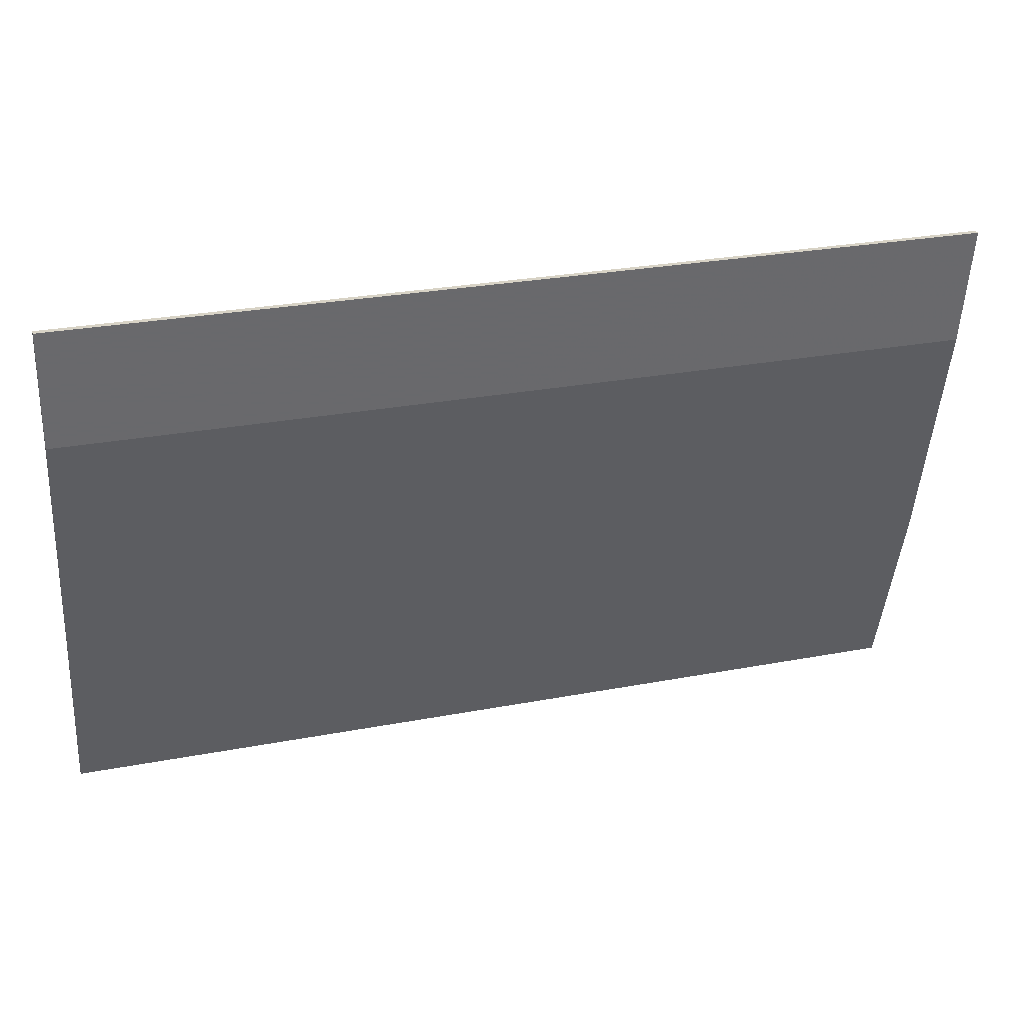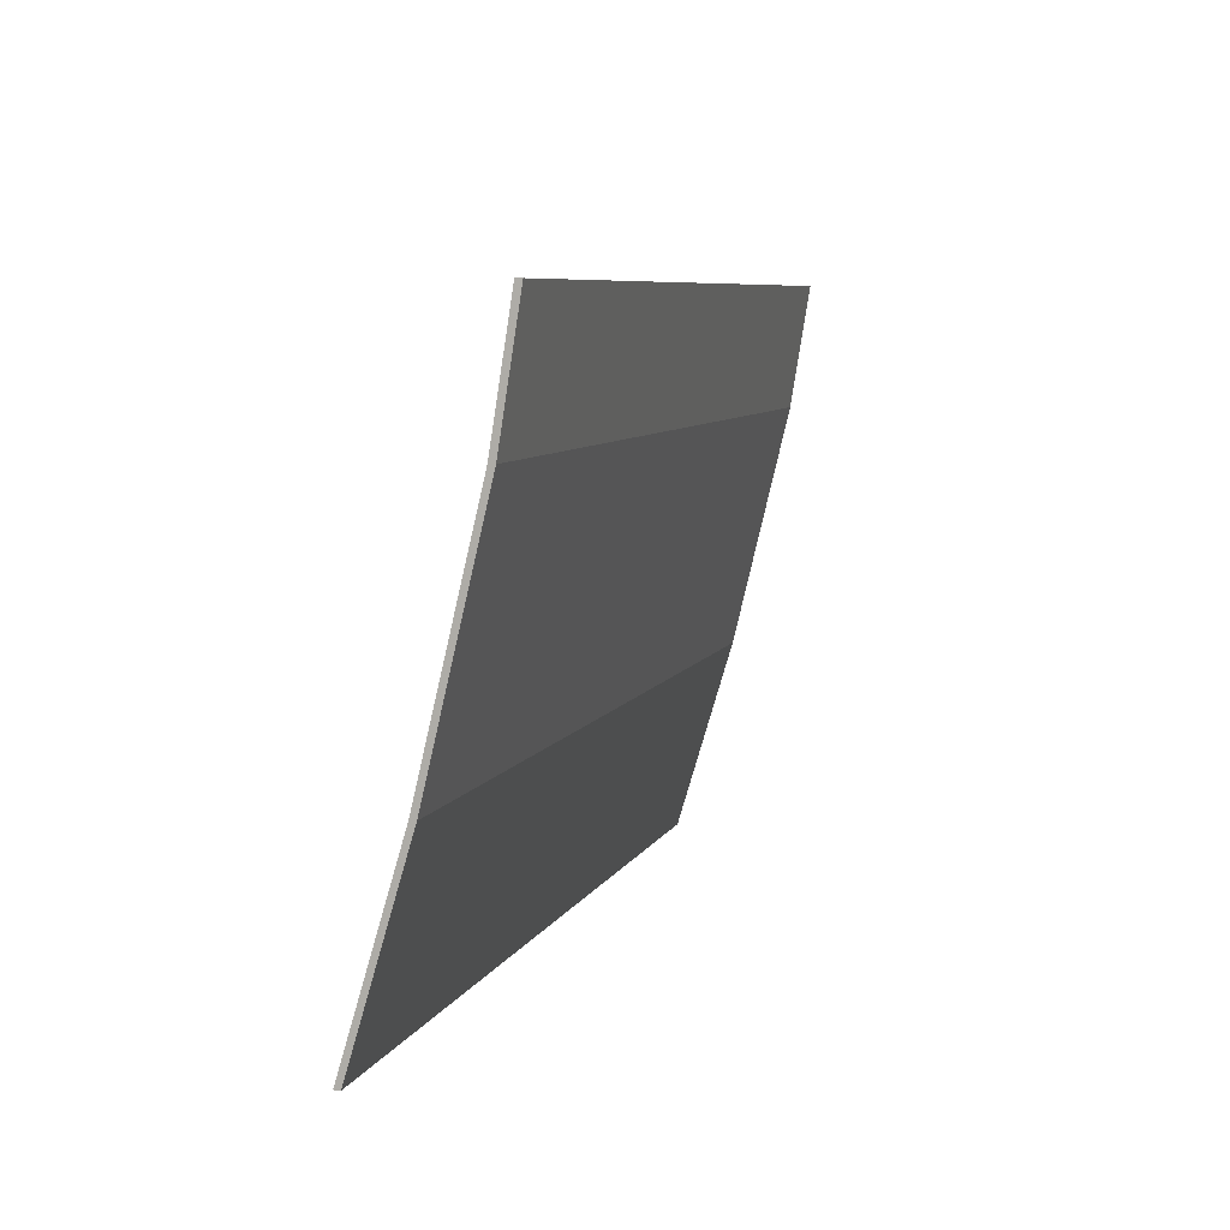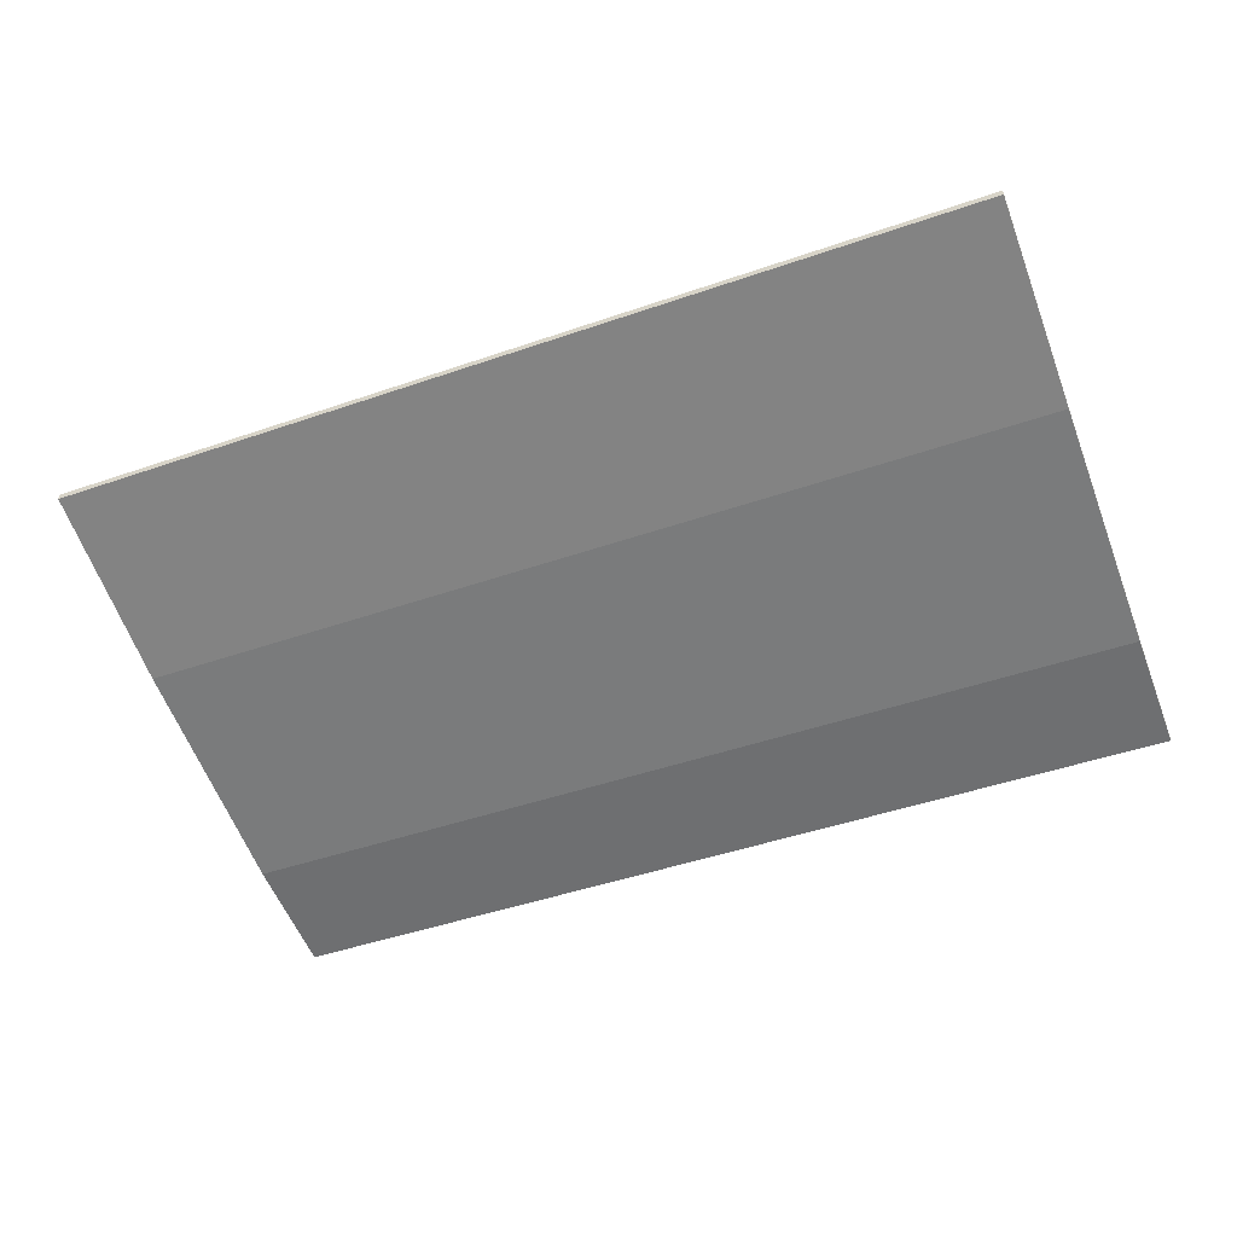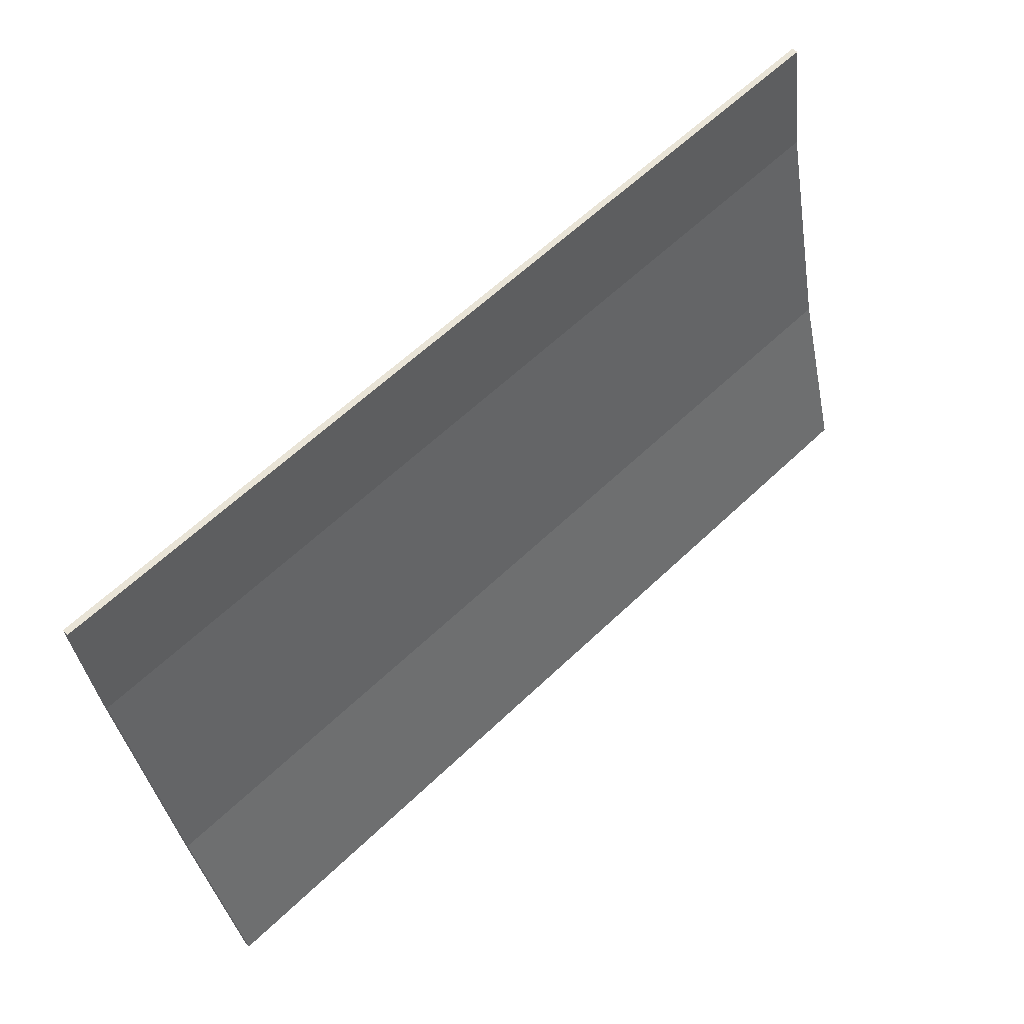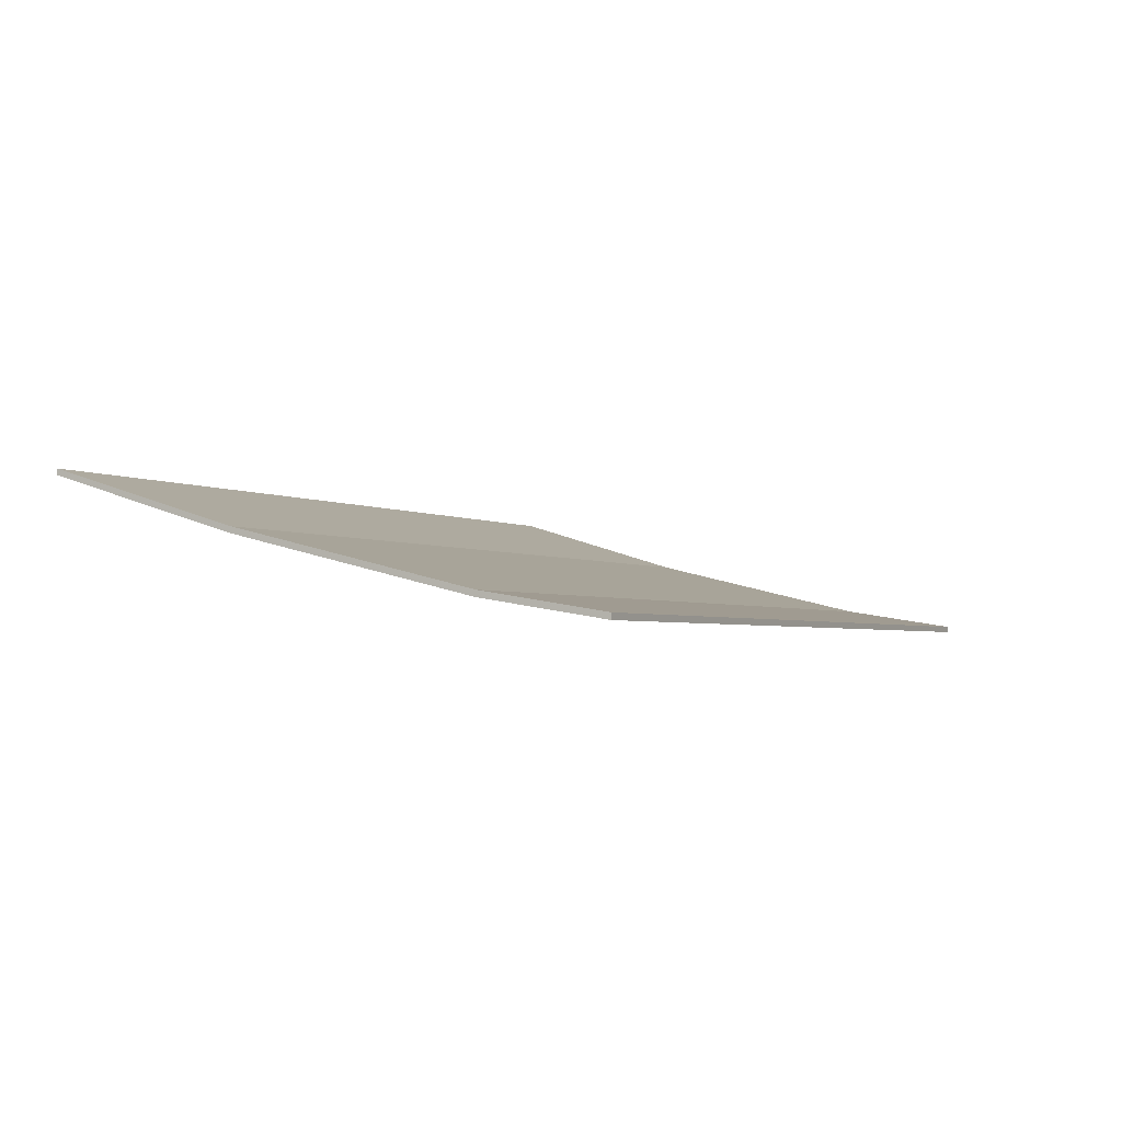
<metadata>
{"format":"obj","ext":"obj","renderer":"f3d","projection":"perspective","resolution":1024,"background":"white","views":[{"elev":28.0,"azim":-16.1,"up":"+Z"},{"elev":7.3,"azim":-73.7,"up":"+Z"},{"elev":-46.4,"azim":-158.5,"up":"+Y"},{"elev":61.2,"azim":135.8,"up":"+Z"},{"elev":-2.7,"azim":-62.7,"up":"+Y"}]}
</metadata>
<code>
v -0.9375 0.13 -2.5
v 0.9375 0.13 -2.5
v 0.9375 0.25 -3
v -0.9375 0.25 -3
v -0.9375 0.09 -2.25
v 0.9375 0.09 -2.25
v 0.9375 0.13 -2.5
v -0.9375 0.13 -2.5
v -0.9375 0.25 -3
v 0.9375 0.25 -3
v 0.9375 0.37 -3.4
v -0.9375 0.37 -3.4
v 0.9375 0.09 -2.25
v 0.9375 0.0775 -2.25
v 0.9375 0.1175 -2.5
v 0.9375 0.13 -2.5
v 0.9375 0.13 -2.5
v 0.9375 0.1175 -2.5
v 0.9375 0.2375 -3
v 0.9375 0.25 -3
v 0.9375 0.37 -3.4
v 0.9375 0.25 -3
v 0.9375 0.2375 -3
v 0.9375 0.3575 -3.4
v -0.9375 0.37 -3.4
v 0.9375 0.37 -3.4
v 0.9375 0.3575 -3.4
v -0.9375 0.3575 -3.4
v -0.9375 0.25 -3
v -0.9375 0.37 -3.4
v -0.9375 0.3575 -3.4
v -0.9375 0.2375 -3
v -0.9375 0.13 -2.5
v -0.9375 0.25 -3
v -0.9375 0.2375 -3
v -0.9375 0.1175 -2.5
v -0.9375 0.09 -2.25
v -0.9375 0.13 -2.5
v -0.9375 0.1175 -2.5
v -0.9375 0.0775 -2.25
v -0.9375 0.09 -2.25
v -0.9375 0.0775 -2.25
v 0.9375 0.0775 -2.25
v 0.9375 0.09 -2.25
v 0.9375 0.0775 -2.25
v 0.34 0.1151 -2.485
v 0.51 0.1151 -2.485
v 0.068 0.1955 -2.825
v 0.1913 0.1955 -2.825
v 0.1767 0.1779 -2.752
v 0.06285 0.1893 -2.799
v 0.0481 0.184 -2.777
v 0.06285 0.1893 -2.799
v 0.1767 0.1779 -2.752
v 0.1353 0.163 -2.69
v 0.0481 0.184 -2.777
v 0.1353 0.163 -2.69
v 0.0732 0.1531 -2.648
v 0.026 0.1804 -2.762
v 0.026 0.1804 -2.762
v 0.0732 0.1531 -2.648
v 0 0.1496 -2.634
v 0 0.1792 -2.757
v 0.1913 0.1955 -2.825
v 0.3248 0.1771 -2.748
v 0.3141 0.1643 -2.695
v 0.1767 0.1779 -2.752
v 0.1767 0.1779 -2.752
v 0.3141 0.1643 -2.695
v 0.2404 0.1378 -2.585
v 0.1353 0.163 -2.69
v 0.1353 0.163 -2.69
v 0.2404 0.1378 -2.585
v 0.1301 0.1201 -2.511
v 0.0732 0.1531 -2.648
v 0.85 0.1955 -2.825
v 0.595 0.1771 -2.748
v 0.3248 0.1771 -2.748
v 0.1913 0.1955 -2.825
v 0.51 0.287 -3.165
v 0.34 0.287 -3.165
v 0.9375 0.3575 -3.4
v 0.9375 0.3575 -3.4
v 0.34 0.287 -3.165
v 0.1301 0.2792 -3.139
v 0 0.287 -3.165
v 0.2404 0.2571 -3.065
v 0.1301 0.2792 -3.139
v 0.34 0.287 -3.165
v 0.1767 0.2131 -2.898
v 0.1913 0.1955 -2.825
v 0.068 0.1955 -2.825
v 0.06285 0.2017 -2.851
v 0.1767 0.2131 -2.898
v 0.06285 0.2017 -2.851
v 0.0481 0.207 -2.873
v 0.1353 0.228 -2.96
v 0.07575 0.2375 -3
v 0.1353 0.228 -2.96
v 0.0481 0.207 -2.873
v 0.026 0.2106 -2.888
v 0.3141 0.2267 -2.955
v 0.3248 0.2139 -2.901
v 0.1913 0.1955 -2.825
v 0.1767 0.2131 -2.898
v 0.3248 0.2139 -2.901
v 0.595 0.2139 -2.901
v 0.85 0.1955 -2.825
v 0.1913 0.1955 -2.825
v -0.9375 0.0775 -2.25
v -0.51 0.1151 -2.485
v -0.34 0.1151 -2.485
v -0.1767 0.1779 -2.752
v -0.1913 0.1955 -2.825
v -0.068 0.1955 -2.825
v -0.06285 0.1893 -2.799
v -0.1767 0.1779 -2.752
v -0.06285 0.1893 -2.799
v -0.0481 0.184 -2.777
v -0.1353 0.163 -2.69
v -0.0732 0.1531 -2.648
v -0.1353 0.163 -2.69
v -0.0481 0.184 -2.777
v -0.026 0.1804 -2.762
v 0 0.1496 -2.634
v -0.0732 0.1531 -2.648
v -0.026 0.1804 -2.762
v 0 0.1792 -2.757
v -0.3141 0.1643 -2.695
v -0.3248 0.1771 -2.748
v -0.1913 0.1955 -2.825
v -0.1767 0.1779 -2.752
v -0.2404 0.1378 -2.585
v -0.3141 0.1643 -2.695
v -0.1767 0.1779 -2.752
v -0.1353 0.163 -2.69
v -0.1301 0.1201 -2.511
v -0.2404 0.1378 -2.585
v -0.1353 0.163 -2.69
v -0.0732 0.1531 -2.648
v -0.3248 0.1771 -2.748
v -0.595 0.1771 -2.748
v -0.85 0.1955 -2.825
v -0.1913 0.1955 -2.825
v -0.34 0.287 -3.165
v -0.51 0.287 -3.165
v -0.9375 0.3575 -3.4
v -0.1301 0.2792 -3.139
v -0.34 0.287 -3.165
v -0.9375 0.3575 -3.4
v 0 0.287 -3.165
v -0.2404 0.2571 -3.065
v -0.34 0.287 -3.165
v -0.1301 0.2792 -3.139
v -0.068 0.1955 -2.825
v -0.1913 0.1955 -2.825
v -0.1767 0.2131 -2.898
v -0.06285 0.2017 -2.851
v -0.0481 0.207 -2.873
v -0.06285 0.2017 -2.851
v -0.1767 0.2131 -2.898
v -0.1353 0.228 -2.96
v -0.0481 0.207 -2.873
v -0.1353 0.228 -2.96
v -0.07575 0.2375 -3
v -0.026 0.2106 -2.888
v -0.1913 0.1955 -2.825
v -0.3248 0.2139 -2.901
v -0.3141 0.2267 -2.955
v -0.1767 0.2131 -2.898
v -0.85 0.1955 -2.825
v -0.595 0.2139 -2.901
v -0.3248 0.2139 -2.901
v -0.1913 0.1955 -2.825
v 0.026 0.1804 -2.762
v 0 0.1792 -2.757
v -0.026 0.1804 -2.762
v 0.0481 0.184 -2.777
v 0.0481 0.184 -2.777
v -0.026 0.1804 -2.762
v -0.0481 0.184 -2.777
v 0.06285 0.1893 -2.799
v 0.06285 0.1893 -2.799
v -0.0481 0.184 -2.777
v -0.06285 0.1893 -2.799
v 0.068 0.1955 -2.825
v 0.068 0.1955 -2.825
v -0.06285 0.1893 -2.799
v -0.068 0.1955 -2.825
v 0.06285 0.2017 -2.851
v 0.06285 0.2017 -2.851
v -0.068 0.1955 -2.825
v -0.06285 0.2017 -2.851
v 0.0481 0.207 -2.873
v 0.0481 0.207 -2.873
v -0.06285 0.2017 -2.851
v -0.0481 0.207 -2.873
v 0.026 0.2106 -2.888
v 0.026 0.2106 -2.888
v -0.0481 0.207 -2.873
v -0.026 0.2106 -2.888
v 0 0.2118 -2.893
v 0.9375 0.0775 -2.25
v -0.9375 0.0775 -2.25
v 0 0.1151 -2.485
v 0.34 0.1151 -2.485
v 0 0.287 -3.165
v -0.9375 0.3575 -3.4
v 0.9375 0.3575 -3.4
v 0.9375 0.1175 -2.5
v 0.85 0.1955 -2.825
v 0.9375 0.2375 -3
v -0.9375 0.1175 -2.5
v -0.9375 0.2375 -3
v -0.85 0.1955 -2.825
v 0.3141 0.1643 -2.695
v 0.3248 0.1771 -2.748
v 0.595 0.1771 -2.748
v 0.595 0.2139 -2.901
v 0.3248 0.2139 -2.901
v 0.3141 0.2267 -2.955
v -0.3248 0.2139 -2.901
v -0.595 0.2139 -2.901
v -0.3141 0.2267 -2.955
v -0.3141 0.1643 -2.695
v -0.595 0.1771 -2.748
v -0.3248 0.1771 -2.748
v 0.51 0.1151 -2.485
v 0.34 0.1151 -2.485
v 0.3545 0.1175 -2.5
v 0.525 0.1175 -2.5
v 0.85 0.1955 -2.825
v 0.525 0.1175 -2.5
v 0.3545 0.1175 -2.5
v 0.595 0.1771 -2.748
v 0.4997 0.2375 -3
v 0.675 0.2375 -3
v 0.85 0.1955 -2.825
v 0.595 0.2139 -2.901
v 0.34 0.287 -3.165
v 0.51 0.287 -3.165
v 0.675 0.2375 -3
v 0.4997 0.2375 -3
v -0.85 0.1955 -2.825
v -0.675 0.2375 -3
v -0.4997 0.2375 -3
v -0.595 0.2139 -2.901
v -0.34 0.287 -3.165
v -0.4997 0.2375 -3
v -0.675 0.2375 -3
v -0.51 0.287 -3.165
v -0.85 0.1955 -2.825
v -0.595 0.1771 -2.748
v -0.3545 0.1175 -2.5
v -0.525 0.1175 -2.5
v -0.51 0.1151 -2.485
v -0.525 0.1175 -2.5
v -0.3545 0.1175 -2.5
v -0.34 0.1151 -2.485
v 0.0732 0.1531 -2.648
v 0.1301 0.1201 -2.511
v 0.0755 0.1175 -2.5
v 0 0.1496 -2.634
v -0.1301 0.1201 -2.511
v -0.0732 0.1531 -2.648
v 0 0.1496 -2.634
v -0.0755 0.1175 -2.5
v 0.0755 0.1175 -2.5
v -0.0755 0.1175 -2.5
v 0 0.1496 -2.634
v -0.0755 0.1175 -2.5
v 0.0755 0.1175 -2.5
v 0 0.1151 -2.485
v 0.07575 0.2375 -3
v 0.2842 0.2375 -3
v 0.1353 0.228 -2.96
v 0.1767 0.2131 -2.898
v 0.1353 0.228 -2.96
v 0.2842 0.2375 -3
v 0.3141 0.2267 -2.955
v -0.3141 0.2267 -2.955
v -0.2842 0.2375 -3
v -0.1353 0.228 -2.96
v -0.1767 0.2131 -2.898
v -0.07575 0.2375 -3
v -0.2842 0.2375 -3
v -0.2404 0.2571 -3.065
v -0.1301 0.2792 -3.139
v -0.07575 0.2375 -3
v -0.1301 0.2792 -3.139
v 0 0.287 -3.165
v 0 0.2424 -3.016
v 0 0.2424 -3.016
v 0 0.287 -3.165
v 0.1301 0.2792 -3.139
v 0.07575 0.2375 -3
v 0.07575 0.2375 -3
v 0.1301 0.2792 -3.139
v 0.2404 0.2571 -3.065
v 0.2842 0.2375 -3
v -0.07575 0.2375 -3
v -0.1353 0.228 -2.96
v -0.2842 0.2375 -3
v 0.85 0.1955 -2.825
v 0.9375 0.1175 -2.5
v 0.525 0.1175 -2.5
v 0.0755 0.1175 -2.5
v 0.1301 0.1201 -2.511
v 0.3545 0.1175 -2.5
v 0.1301 0.1201 -2.511
v 0.2404 0.1378 -2.585
v 0.3545 0.1175 -2.5
v 0 0.2424 -3.016
v 0.07575 0.2375 -3
v -0.07575 0.2375 -3
v -0.07575 0.2375 -3
v 0.07575 0.2375 -3
v 0 0.2118 -2.893
v -0.07575 0.2375 -3
v 0 0.2118 -2.893
v -0.026 0.2106 -2.888
v 0.026 0.2106 -2.888
v 0 0.2118 -2.893
v 0.07575 0.2375 -3
v -0.1301 0.1201 -2.511
v -0.0755 0.1175 -2.5
v -0.3545 0.1175 -2.5
v -0.1301 0.1201 -2.511
v -0.3545 0.1175 -2.5
v -0.2404 0.1378 -2.585
v -0.595 0.1771 -2.748
v -0.3141 0.1643 -2.695
v -0.2404 0.1378 -2.585
v -0.3545 0.1175 -2.5
v 0.2404 0.1378 -2.585
v 0.3141 0.1643 -2.695
v 0.595 0.1771 -2.748
v 0.3545 0.1175 -2.5
v 0.525 0.1175 -2.5
v 0.9375 0.1175 -2.5
v 0.9375 0.0775 -2.25
v 0.51 0.1151 -2.485
v 0.0755 0.1175 -2.5
v 0.3545 0.1175 -2.5
v 0.34 0.1151 -2.485
v 0 0.1151 -2.485
v -0.3545 0.1175 -2.5
v -0.0755 0.1175 -2.5
v 0 0.1151 -2.485
v -0.34 0.1151 -2.485
v -0.34 0.1151 -2.485
v 0 0.1151 -2.485
v -0.9375 0.0775 -2.25
v -0.85 0.1955 -2.825
v -0.525 0.1175 -2.5
v -0.9375 0.1175 -2.5
v -0.9375 0.0775 -2.25
v -0.9375 0.1175 -2.5
v -0.525 0.1175 -2.5
v -0.51 0.1151 -2.485
v 0.2842 0.2375 -3
v 0.4997 0.2375 -3
v 0.595 0.2139 -2.901
v 0.3141 0.2267 -2.955
v 0.2842 0.2375 -3
v 0.2404 0.2571 -3.065
v 0.34 0.287 -3.165
v 0.4997 0.2375 -3
v 0.51 0.287 -3.165
v 0.9375 0.3575 -3.4
v 0.9375 0.2375 -3
v 0.675 0.2375 -3
v -0.34 0.287 -3.165
v -0.2404 0.2571 -3.065
v -0.2842 0.2375 -3
v -0.4997 0.2375 -3
v -0.4997 0.2375 -3
v -0.2842 0.2375 -3
v -0.3141 0.2267 -2.955
v -0.595 0.2139 -2.901
v -0.9375 0.2375 -3
v -0.9375 0.3575 -3.4
v -0.51 0.287 -3.165
v -0.675 0.2375 -3
v -0.85 0.1955 -2.825
v -0.9375 0.2375 -3
v -0.675 0.2375 -3
v 0.675 0.2375 -3
v 0.9375 0.2375 -3
v 0.85 0.1955 -2.825
g mesh3205732
f 1 2 3
f 3 4 1
f 5 6 7
f 7 8 5
f 9 10 11
f 11 12 9
g mesh3205733
f 13 14 15
f 15 16 13
f 17 18 19
f 19 20 17
f 21 22 23
f 23 24 21
f 25 26 27
f 27 28 25
f 29 30 31
f 31 32 29
f 33 34 35
f 35 36 33
f 37 38 39
f 39 40 37
f 41 42 43
f 43 44 41
g mesh3205734
f 45 46 47
f 48 49 50
f 50 51 48
f 52 53 54
f 54 55 52
f 56 57 58
f 58 59 56
f 60 61 62
f 62 63 60
f 64 65 66
f 66 67 64
f 68 69 70
f 70 71 68
f 72 73 74
f 74 75 72
f 76 77 78
f 78 79 76
f 80 81 82
f 83 84 85
f 85 86 83
f 87 88 89
f 90 91 92
f 92 93 90
f 94 95 96
f 96 97 94
f 98 99 100
f 100 101 98
f 102 103 104
f 104 105 102
f 106 107 108
f 108 109 106
f 110 111 112
f 113 114 115
f 115 116 113
f 117 118 119
f 119 120 117
f 121 122 123
f 123 124 121
f 125 126 127
f 127 128 125
f 129 130 131
f 131 132 129
f 133 134 135
f 135 136 133
f 137 138 139
f 139 140 137
f 141 142 143
f 143 144 141
f 145 146 147
f 148 149 150
f 150 151 148
f 152 153 154
f 155 156 157
f 157 158 155
f 159 160 161
f 161 162 159
f 163 164 165
f 165 166 163
f 167 168 169
f 169 170 167
f 171 172 173
f 173 174 171
f 175 176 177
f 177 178 175
f 179 180 181
f 181 182 179
f 183 184 185
f 185 186 183
f 187 188 189
f 189 190 187
f 191 192 193
f 193 194 191
f 195 196 197
f 197 198 195
f 199 200 201
f 201 202 199
f 203 204 205
f 205 206 203
f 207 208 209
f 210 211 212
f 213 214 215
f 216 217 218
f 219 220 221
f 222 223 224
f 225 226 227
f 228 229 230
f 230 231 228
f 232 233 234
f 234 235 232
f 236 237 238
f 238 239 236
f 240 241 242
f 242 243 240
f 244 245 246
f 246 247 244
f 248 249 250
f 250 251 248
f 252 253 254
f 254 255 252
f 256 257 258
f 258 259 256
f 260 261 262
f 262 263 260
f 264 265 266
f 266 267 264
f 268 269 270
f 271 272 273
f 274 275 276
f 277 278 279
f 279 280 277
f 281 282 283
f 283 284 281
f 285 286 287
f 287 288 285
f 289 290 291
f 291 292 289
f 293 294 295
f 295 296 293
f 297 298 299
f 299 300 297
f 301 302 303
f 304 305 306
f 307 308 309
f 310 311 312
f 313 314 315
f 316 317 318
f 319 320 321
f 322 323 324
f 325 326 327
f 328 329 330
f 331 332 333
f 333 334 331
f 335 336 337
f 337 338 335
f 339 340 341
f 341 342 339
f 343 344 345
f 345 346 343
f 347 348 349
f 349 350 347
f 351 352 353
f 354 355 356
f 357 358 359
f 359 360 357
f 361 362 363
f 363 364 361
f 365 366 367
f 367 368 365
f 369 370 371
f 371 372 369
f 373 374 375
f 375 376 373
f 377 378 379
f 379 380 377
f 381 382 383
f 383 384 381
f 385 386 387
f 388 389 390

</code>
